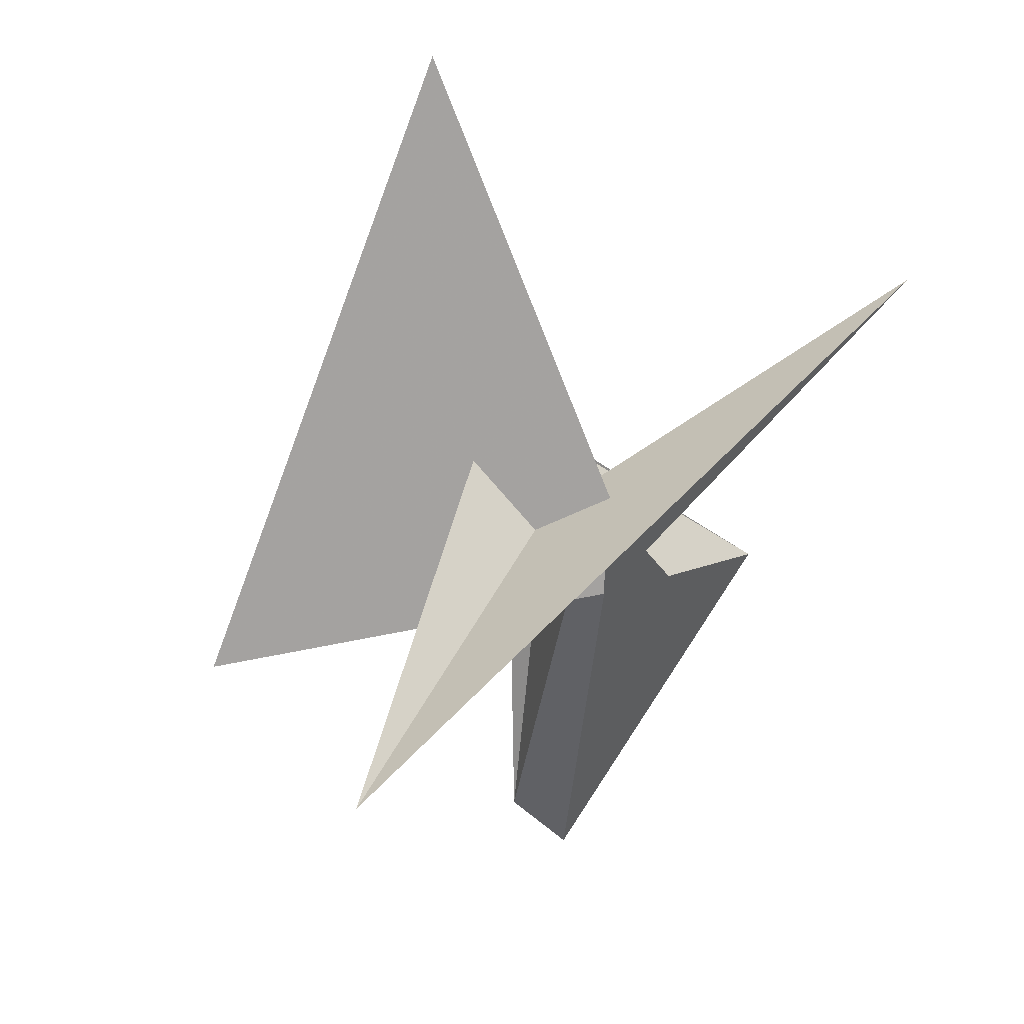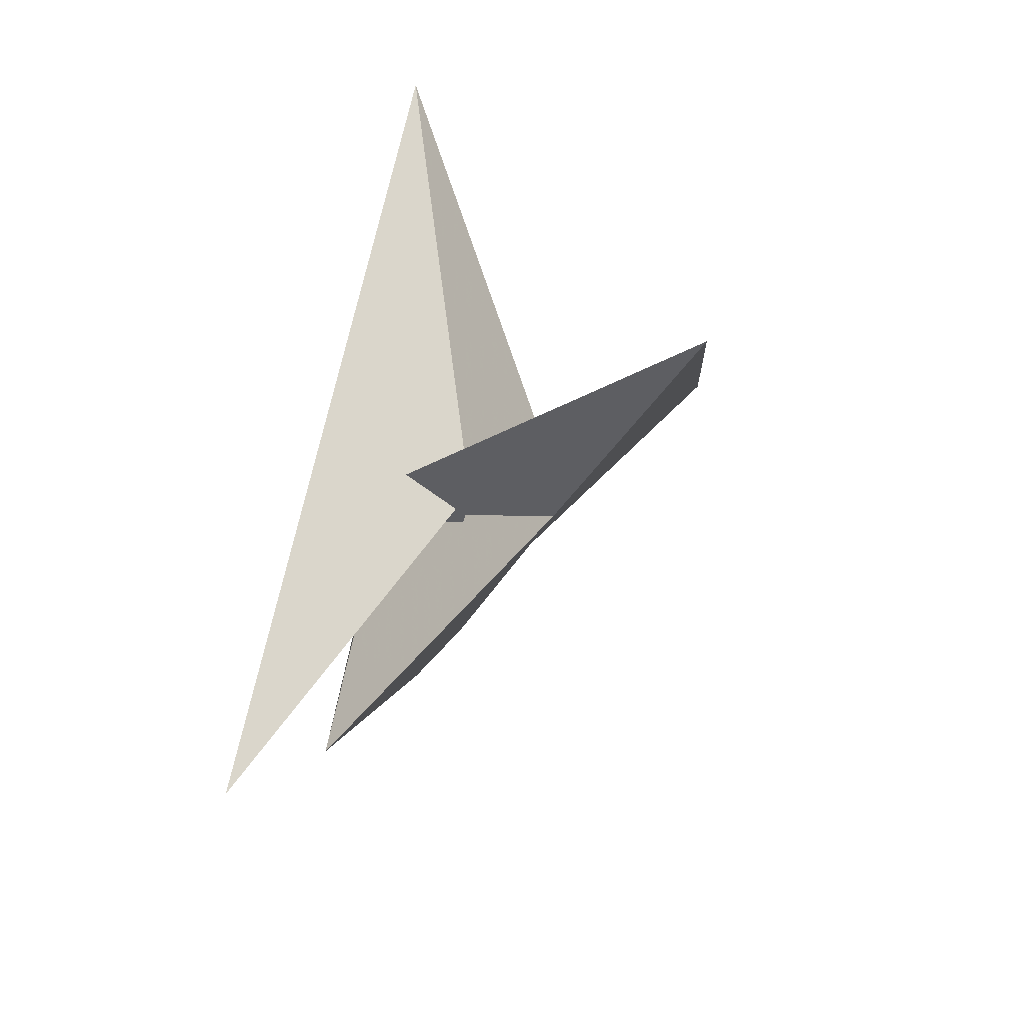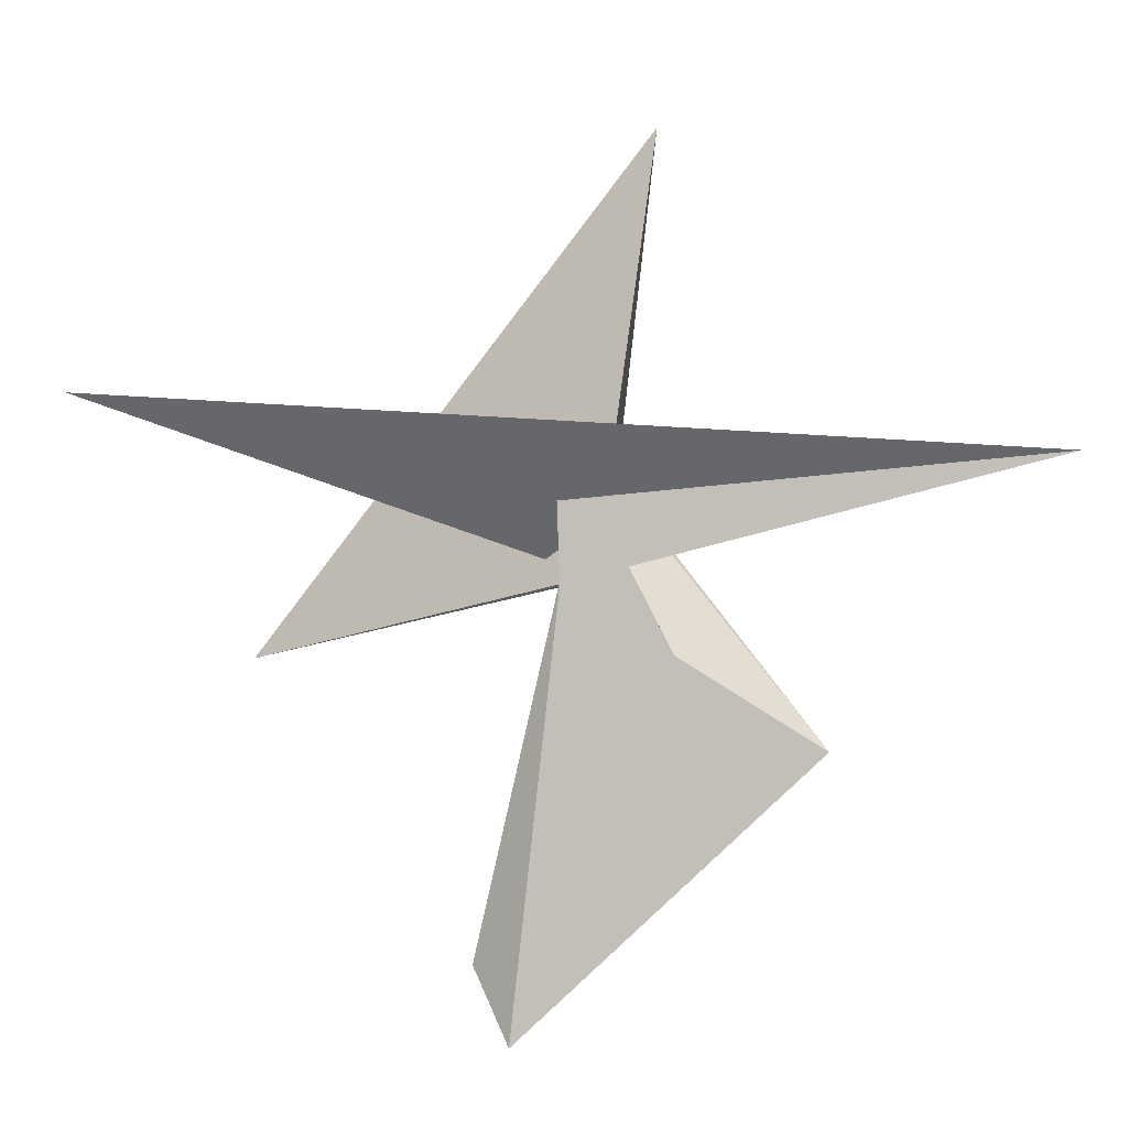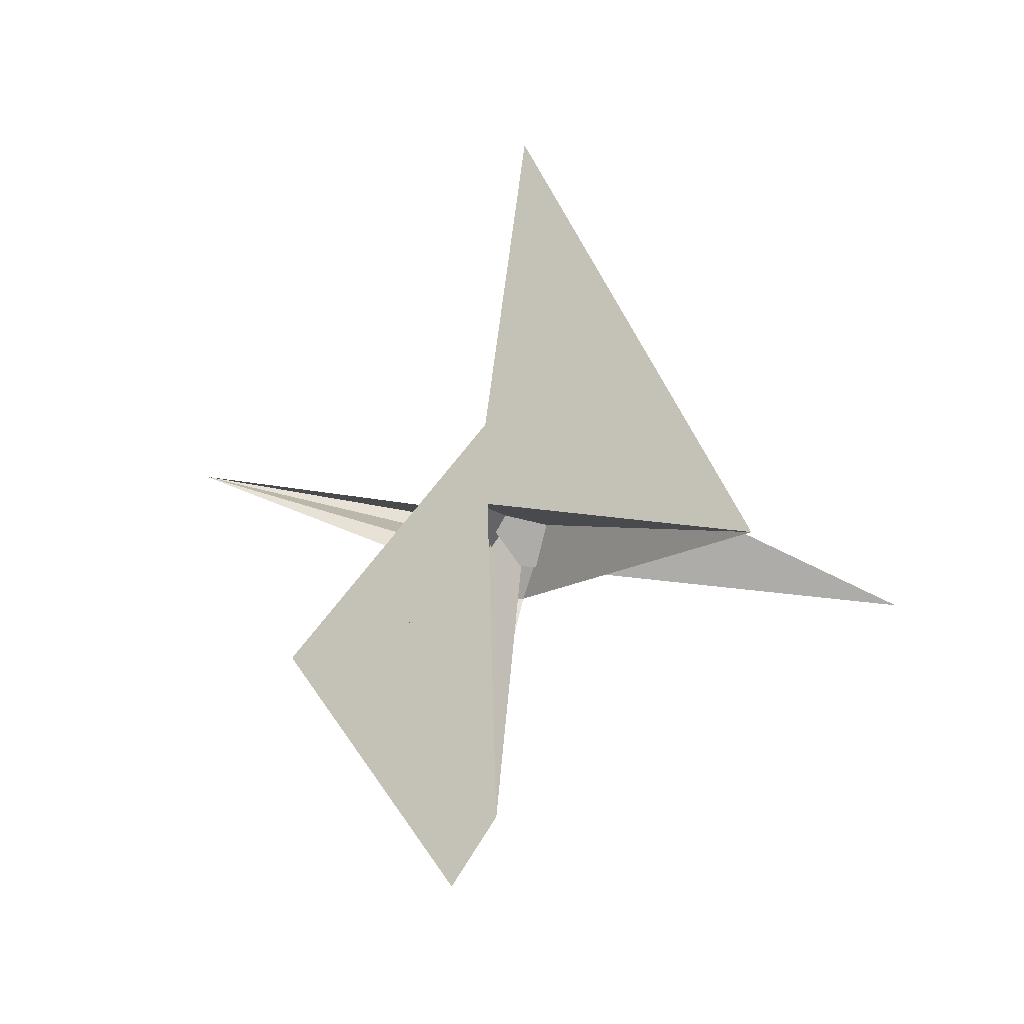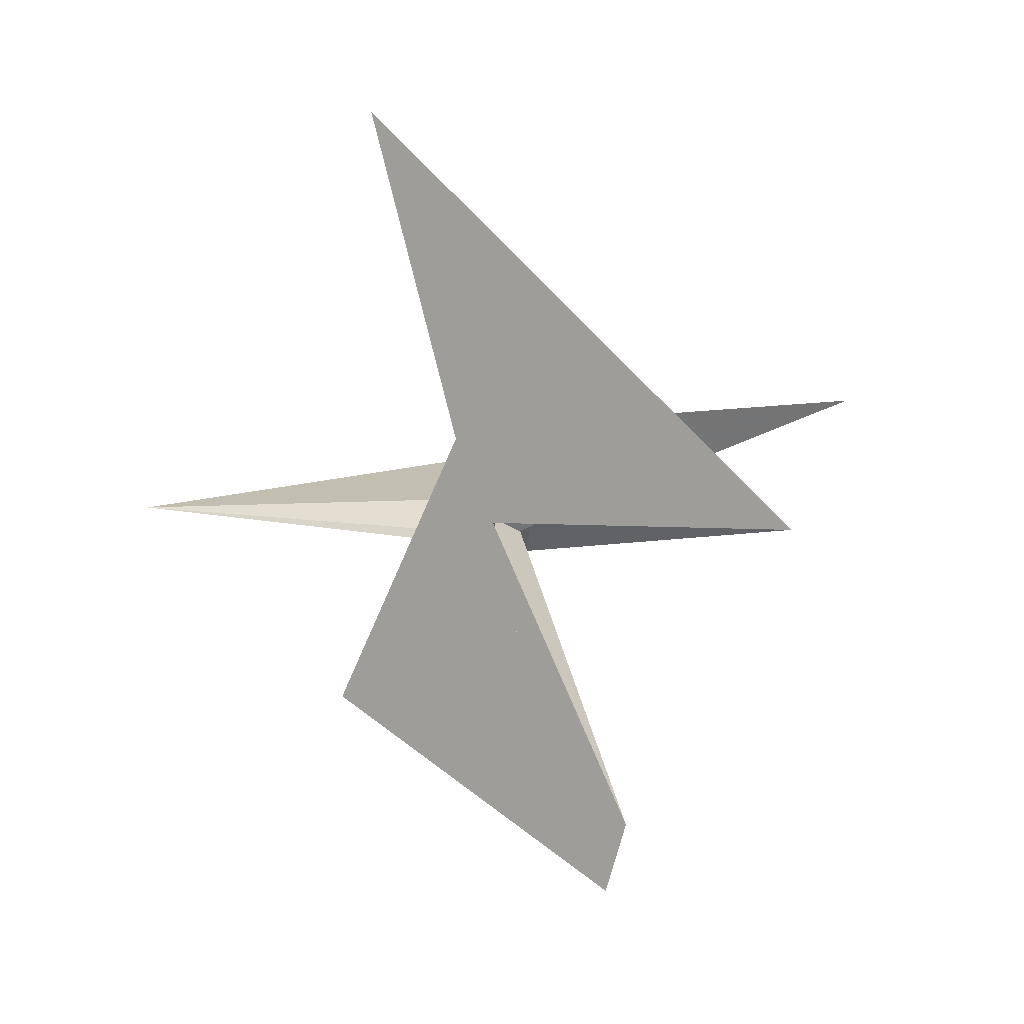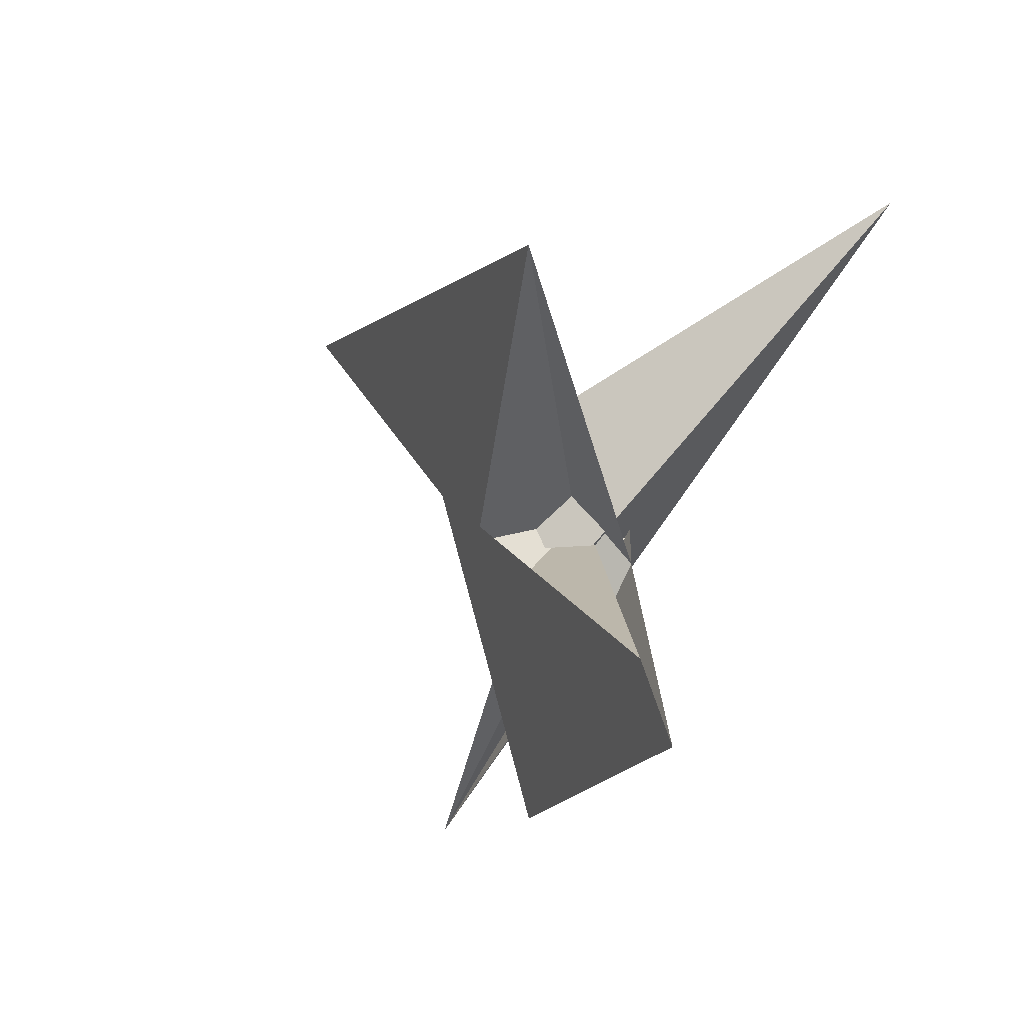
<metadata>
{"format":"obj","ext":"obj","renderer":"f3d","projection":"perspective","resolution":1024,"background":"white","views":[{"elev":50.3,"azim":-50.6,"up":"+Z"},{"elev":52.3,"azim":100.6,"up":"+Z"},{"elev":3.2,"azim":-5.7,"up":"+Z"},{"elev":46.4,"azim":-163.2,"up":"+Y"},{"elev":73.1,"azim":173.8,"up":"+Y"},{"elev":-62.9,"azim":-121.3,"up":"+Z"}]}
</metadata>
<code>
v 0.07725 0.09382 0.3396
v 0.1143 -0.02501 0.2619
v 0.2177 0.1172 0.3163
v 0.3549 0.7384 0.6362
v 0.2866 0.8029 0.691
v 0.1319 -0.2238 0.1434
v -0.06359 -0.2459 0.1818
v 0.03528 -0.1141 0.2315
v -0.127 -0.4944 0.05604
v 0.1311 -0.5173 -0.02451
v -0.2025 -0.08636 0.3095
v 0.2634 0.4994 0.03877
v 0.8866 -0.4345 -1.173
v 0.04035 -0.376 0.3643
v 0.05817 -0.3552 0.3339
v 0.1756 -0.03578 0.1498
v 0.113 -0.4422 0.2267
v -0.1501 -0.4979 0.6983
v 0.075 -0.5149 0.2891
v 0.3147 -0.324 -0.1279
v -1.932 1.439 -0.5374
v 2.905 -0.7784 0.838
v -2.932 -0.8636 1.168
v 0.2128 0.0694 0.3509
v -0.1316 -0.5003 0.7772
v -0.1039 -0.05713 0.4567
v -0.09338 -0.1394 0.5155
v -0.2488 0.01889 0.4086
v 0.1377 0.2743 -0.5695
v 0.2394 0.2399 -0.5239
v 0.73 1.648 2.941
v -0.6174 -0.124 -2.255
v 1.448 -0.6298 -0.933
v -0.4242 -0.4433 -2.693
v 0.1319 -0.5226 0.5707
v 0.1353 -0.4291 0.4368
v -0.07196 -0.2206 0.1461
v 0.2068 0.1008 0.2312
v 0.1211 -0.5205 0.4534
v 0.1271 -0.4311 0.3545
v -0.006639 -0.2309 0.4295
v -0.02616 -0.2439 0.3942
v 0.5738 -0.5543 -0.4264
v -0.2056 -0.04625 0.3397
f 1 2 8 6 7 10 9 11 5 4 3
f 1 2 18 19 14 15 17 16 20 13 12
f 1 3 24 25 22 23 28 27 26 21 12
f 4 5 33 34 32 29 30 13 12 21 31
f 6 7 15 14 36 35 22 23 37 29 30
f 3 4 31 36 35 39 40 17 16 38 24
f 2 8 41 42 32 29 37 38 24 25 18
f 9 10 34 33 43 39 35 22 25 18 19
f 9 11 44 42 41 26 21 31 36 14 19
f 6 8 41 26 27 40 39 43 20 13 30
f 5 11 44 28 23 37 38 16 20 43 33
f 7 10 34 32 42 44 28 27 40 17 15

</code>
